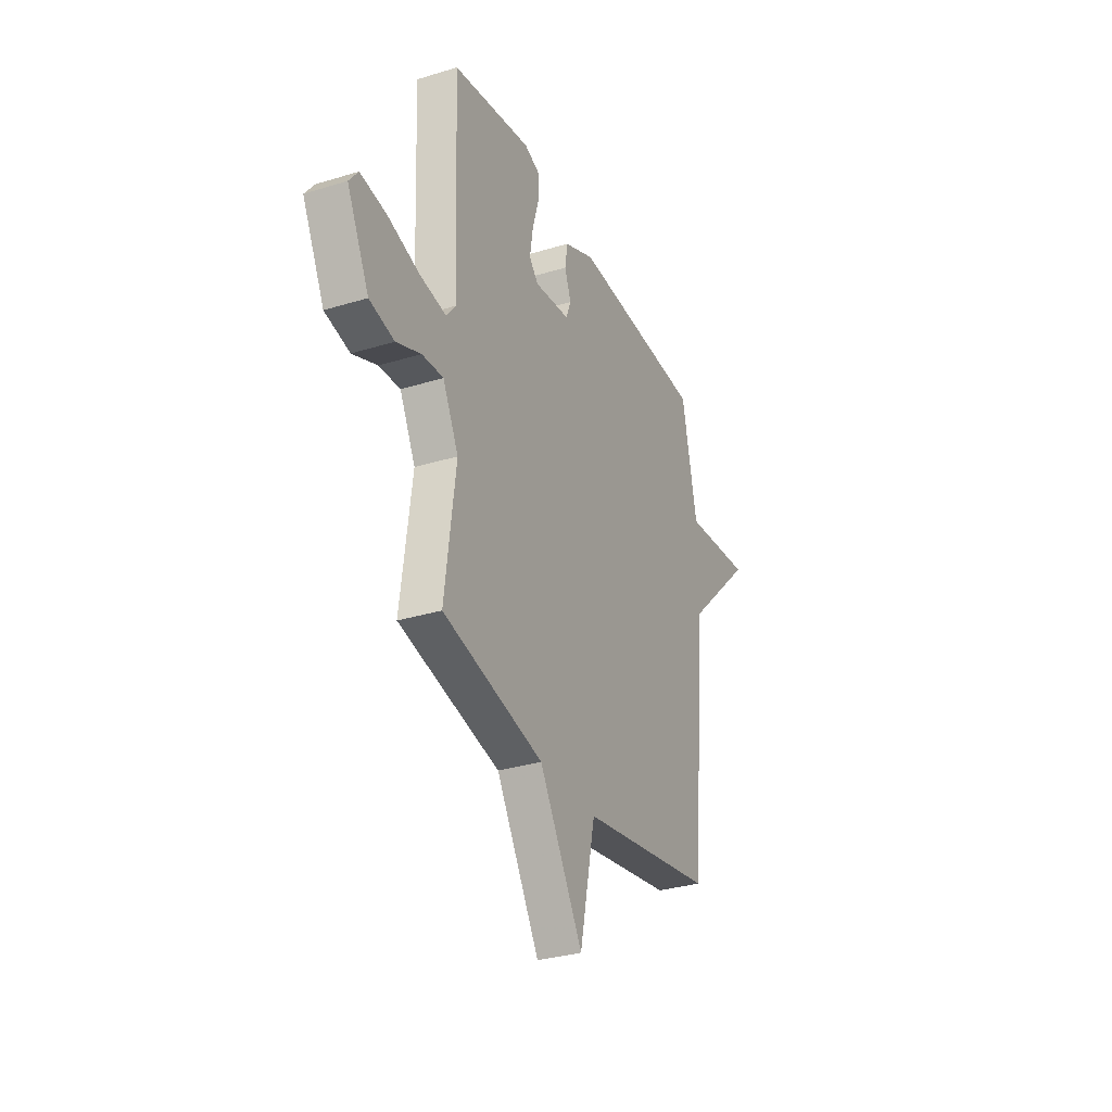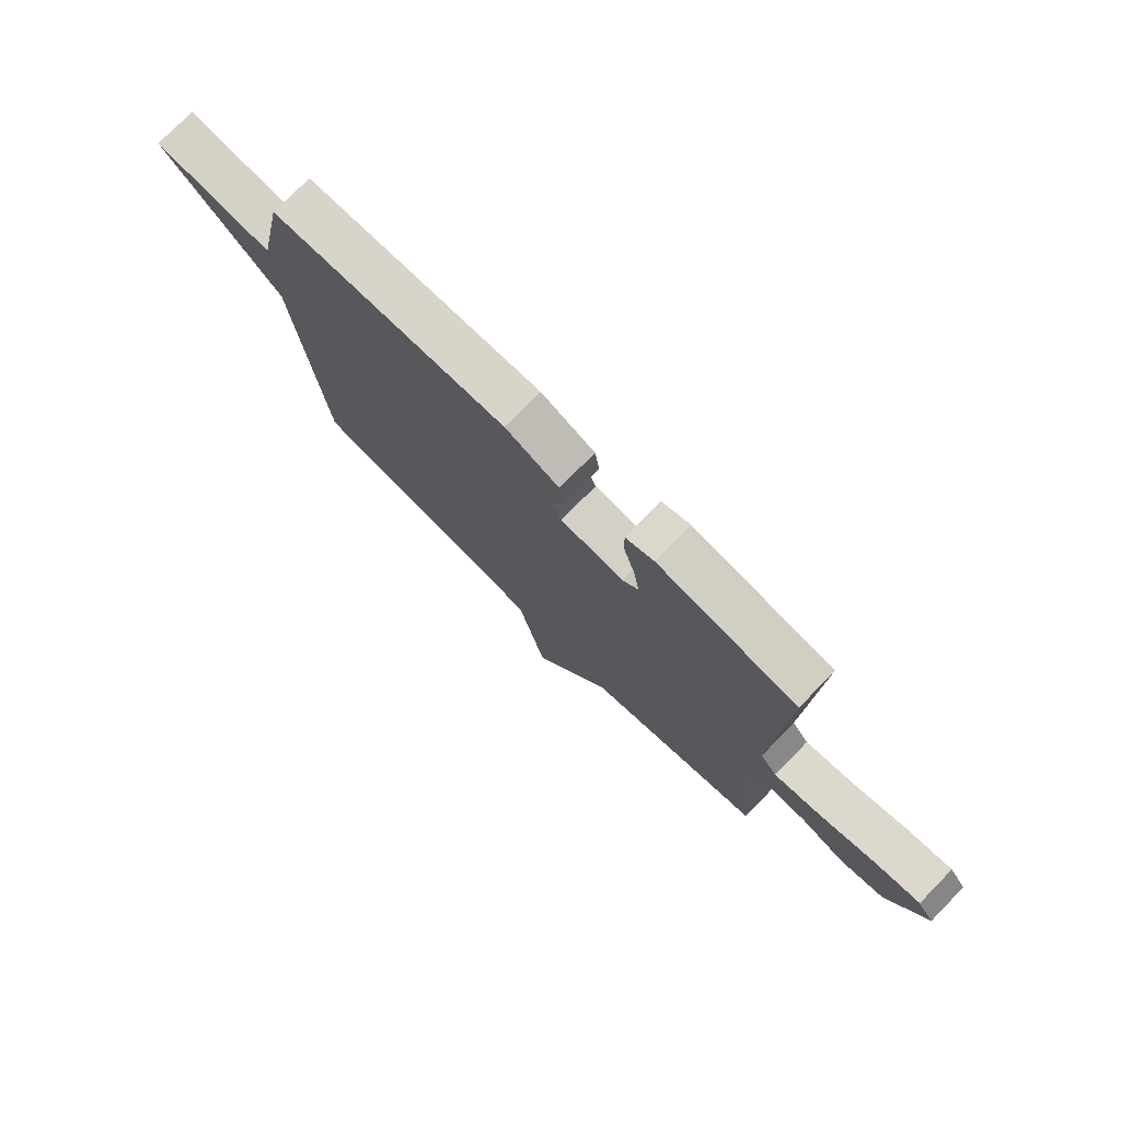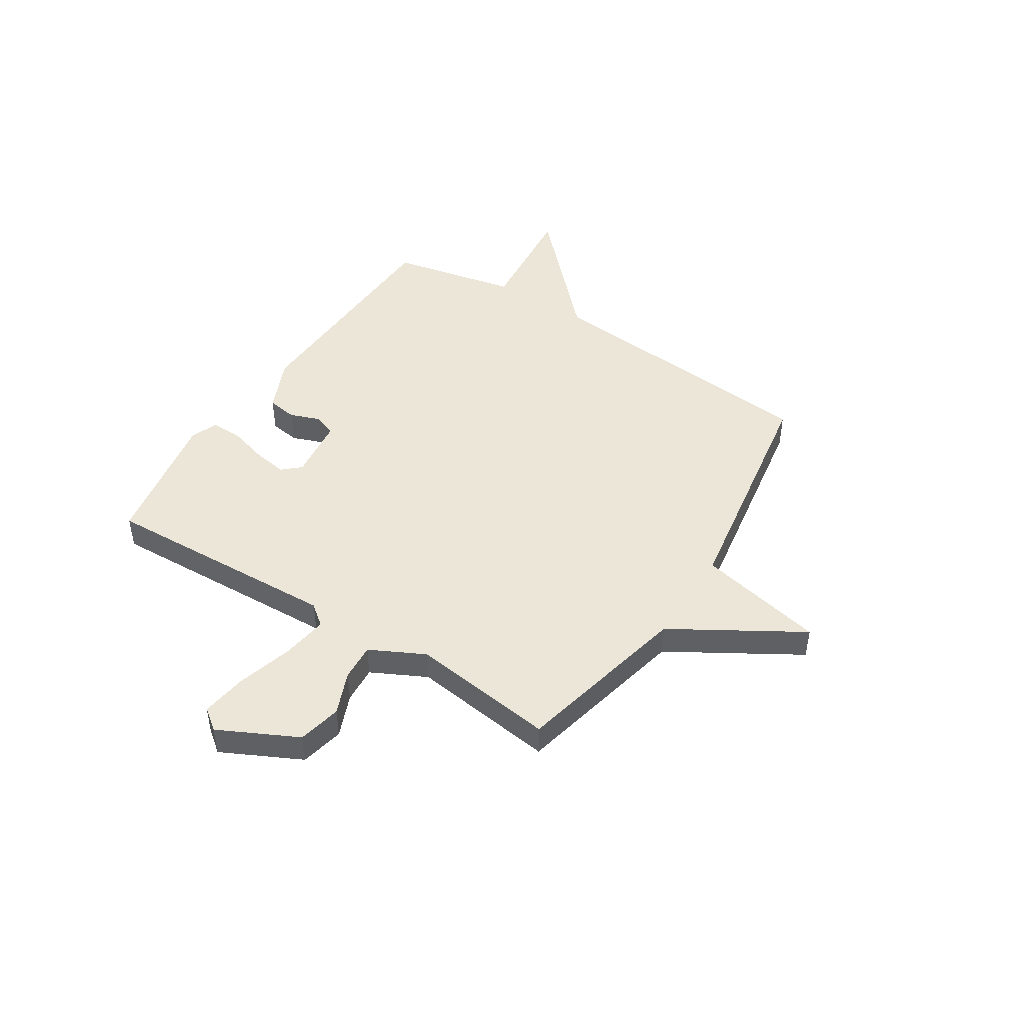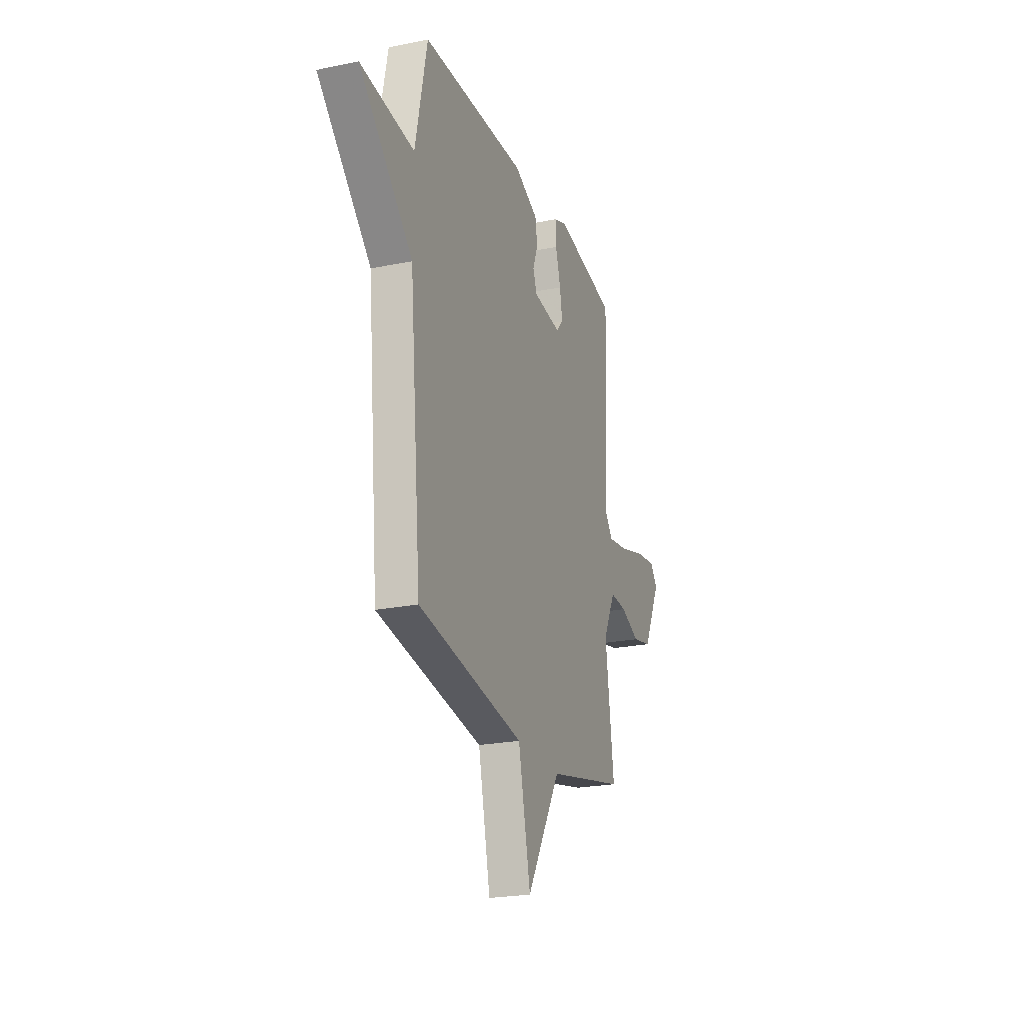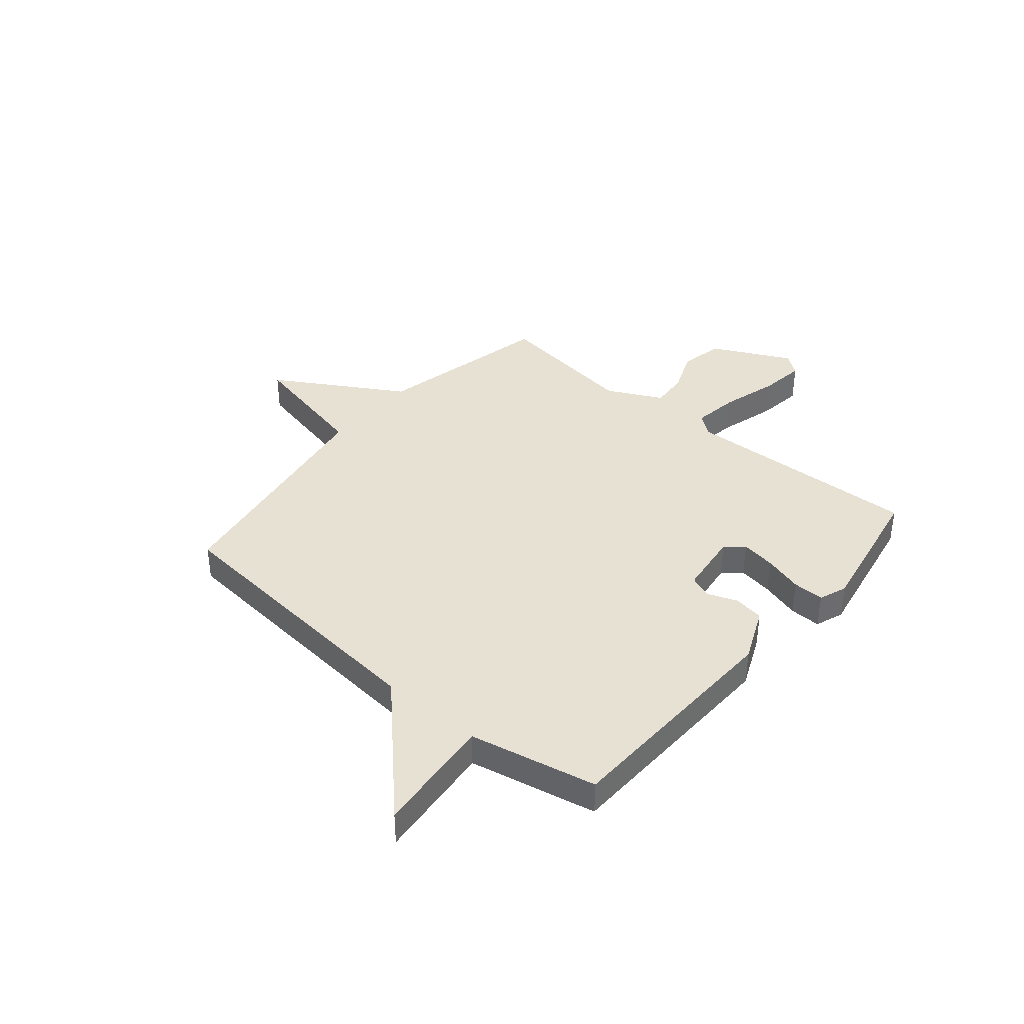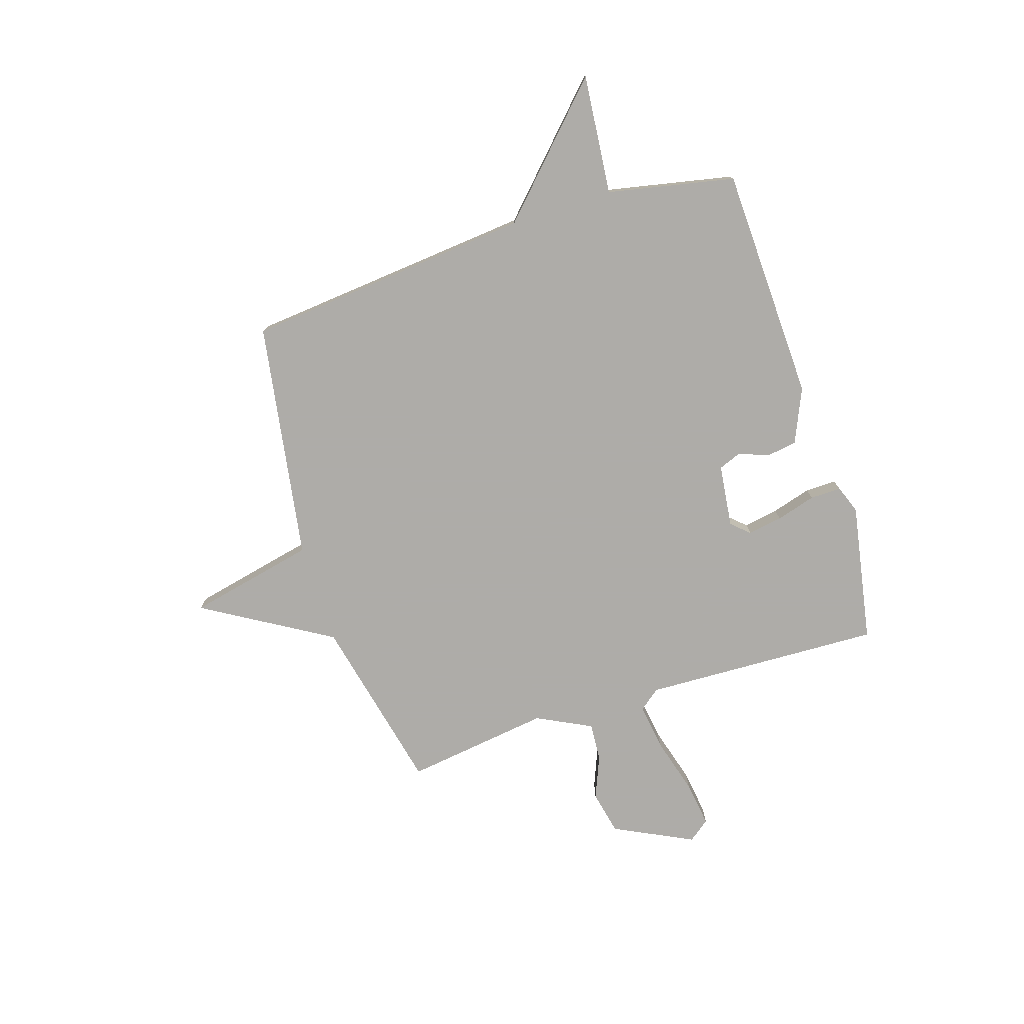
<metadata>
{"format":"obj","ext":"obj","renderer":"f3d","projection":"perspective","resolution":1024,"background":"white","views":[{"elev":-31.5,"azim":113.5,"up":"+Z"},{"elev":76.1,"azim":44.4,"up":"+Z"},{"elev":46.3,"azim":122.6,"up":"+Y"},{"elev":-23.0,"azim":-70.8,"up":"+Z"},{"elev":38.9,"azim":-49.8,"up":"+Y"},{"elev":-77.0,"azim":-72.1,"up":"+Y"}]}
</metadata>
<code>
v -0.5 0.07 0.5
v -0.048 0.07 0.514
v 0.056 0.07 0.468
v 0.065 0.07 0.41
v 0.043 0.07 0.352
v 0.06 0.07 0.308
v 0.181 0.07 0.293
v 0.212 0.07 0.327
v 0.201 0.07 0.394
v 0.179 0.07 0.47
v 0.178 0.07 0.53
v 0.232 0.07 0.55
v 0.5 0.07 0.5
v 0.481 0.07 0.04
v 0.513 0.07 -0.001
v 0.602 0.07 0.012
v 0.711 0.07 0.043
v 0.799 0.07 0.055
v 0.83 0.07 0.014
v 0.755 0.07 -0.137
v 0.671 0.07 -0.155
v 0.588 0.07 -0.121
v 0.516 0.07 -0.116
v 0.463 0.07 -0.221
v 0.5 0.07 -0.5
v 0.159 0.07 -0.576
v 0.012 0.07 -0.821
v -0.041 0.07 -0.576
v -0.5 0.07 -0.5
v -0.551 0.07 0.055
v -0.782 0.07 0.278
v -0.551 0.07 0.255
v -0.5 0 0.5
v -0.048 0 0.514
v 0.056 0 0.468
v 0.065 0 0.41
v 0.043 0 0.352
v 0.06 0 0.308
v 0.181 0 0.293
v 0.212 0 0.327
v 0.201 0 0.394
v 0.179 0 0.47
v 0.178 0 0.53
v 0.232 0 0.55
v 0.5 0 0.5
v 0.481 0 0.04
v 0.513 0 -0.001
v 0.602 0 0.012
v 0.711 0 0.043
v 0.799 0 0.055
v 0.83 0 0.014
v 0.755 0 -0.137
v 0.671 0 -0.155
v 0.588 0 -0.121
v 0.516 0 -0.116
v 0.463 0 -0.221
v 0.5 0 -0.5
v 0.159 0 -0.576
v 0.012 0 -0.821
v -0.041 0 -0.576
v -0.5 0 -0.5
v -0.551 0 0.055
v -0.782 0 0.278
v -0.551 0 0.255
f 30 31 32
f 32 1 2
f 30 32 2
f 29 30 2
f 28 29 2
f 26 27 28 2
f 24 25 26
f 23 24 26
f 20 21 22
f 19 20 22
f 18 19 22
f 17 18 22
f 16 17 22
f 15 16 22 23
f 14 15 23 26
f 12 13 14
f 11 12 14
f 10 11 14
f 9 10 14
f 8 9 14
f 7 8 14 26
f 2 3 4 5
f 2 5 6
f 26 2 6
f 6 7 26
f 64 63 62
f 34 33 64
f 34 64 62
f 34 62 61
f 34 61 60
f 34 60 59 58
f 58 57 56
f 58 56 55
f 54 53 52
f 54 52 51
f 54 51 50
f 54 50 49
f 54 49 48
f 55 54 48 47
f 58 55 47 46
f 46 45 44
f 46 44 43
f 46 43 42
f 46 42 41
f 46 41 40
f 58 46 40 39
f 37 36 35 34
f 38 37 34
f 38 34 58
f 58 39 38
f 1 33 34 2
f 2 34 35 3
f 3 35 36 4
f 4 36 37 5
f 5 37 38 6
f 6 38 39 7
f 7 39 40 8
f 8 40 41 9
f 9 41 42 10
f 10 42 43 11
f 11 43 44 12
f 12 44 45 13
f 13 45 46 14
f 14 46 47 15
f 15 47 48 16
f 16 48 49 17
f 17 49 50 18
f 18 50 51 19
f 19 51 52 20
f 20 52 53 21
f 21 53 54 22
f 22 54 55 23
f 23 55 56 24
f 24 56 57 25
f 25 57 58 26
f 26 58 59 27
f 27 59 60 28
f 28 60 61 29
f 29 61 62 30
f 30 62 63 31
f 31 63 64 32
f 32 64 33 1

</code>
